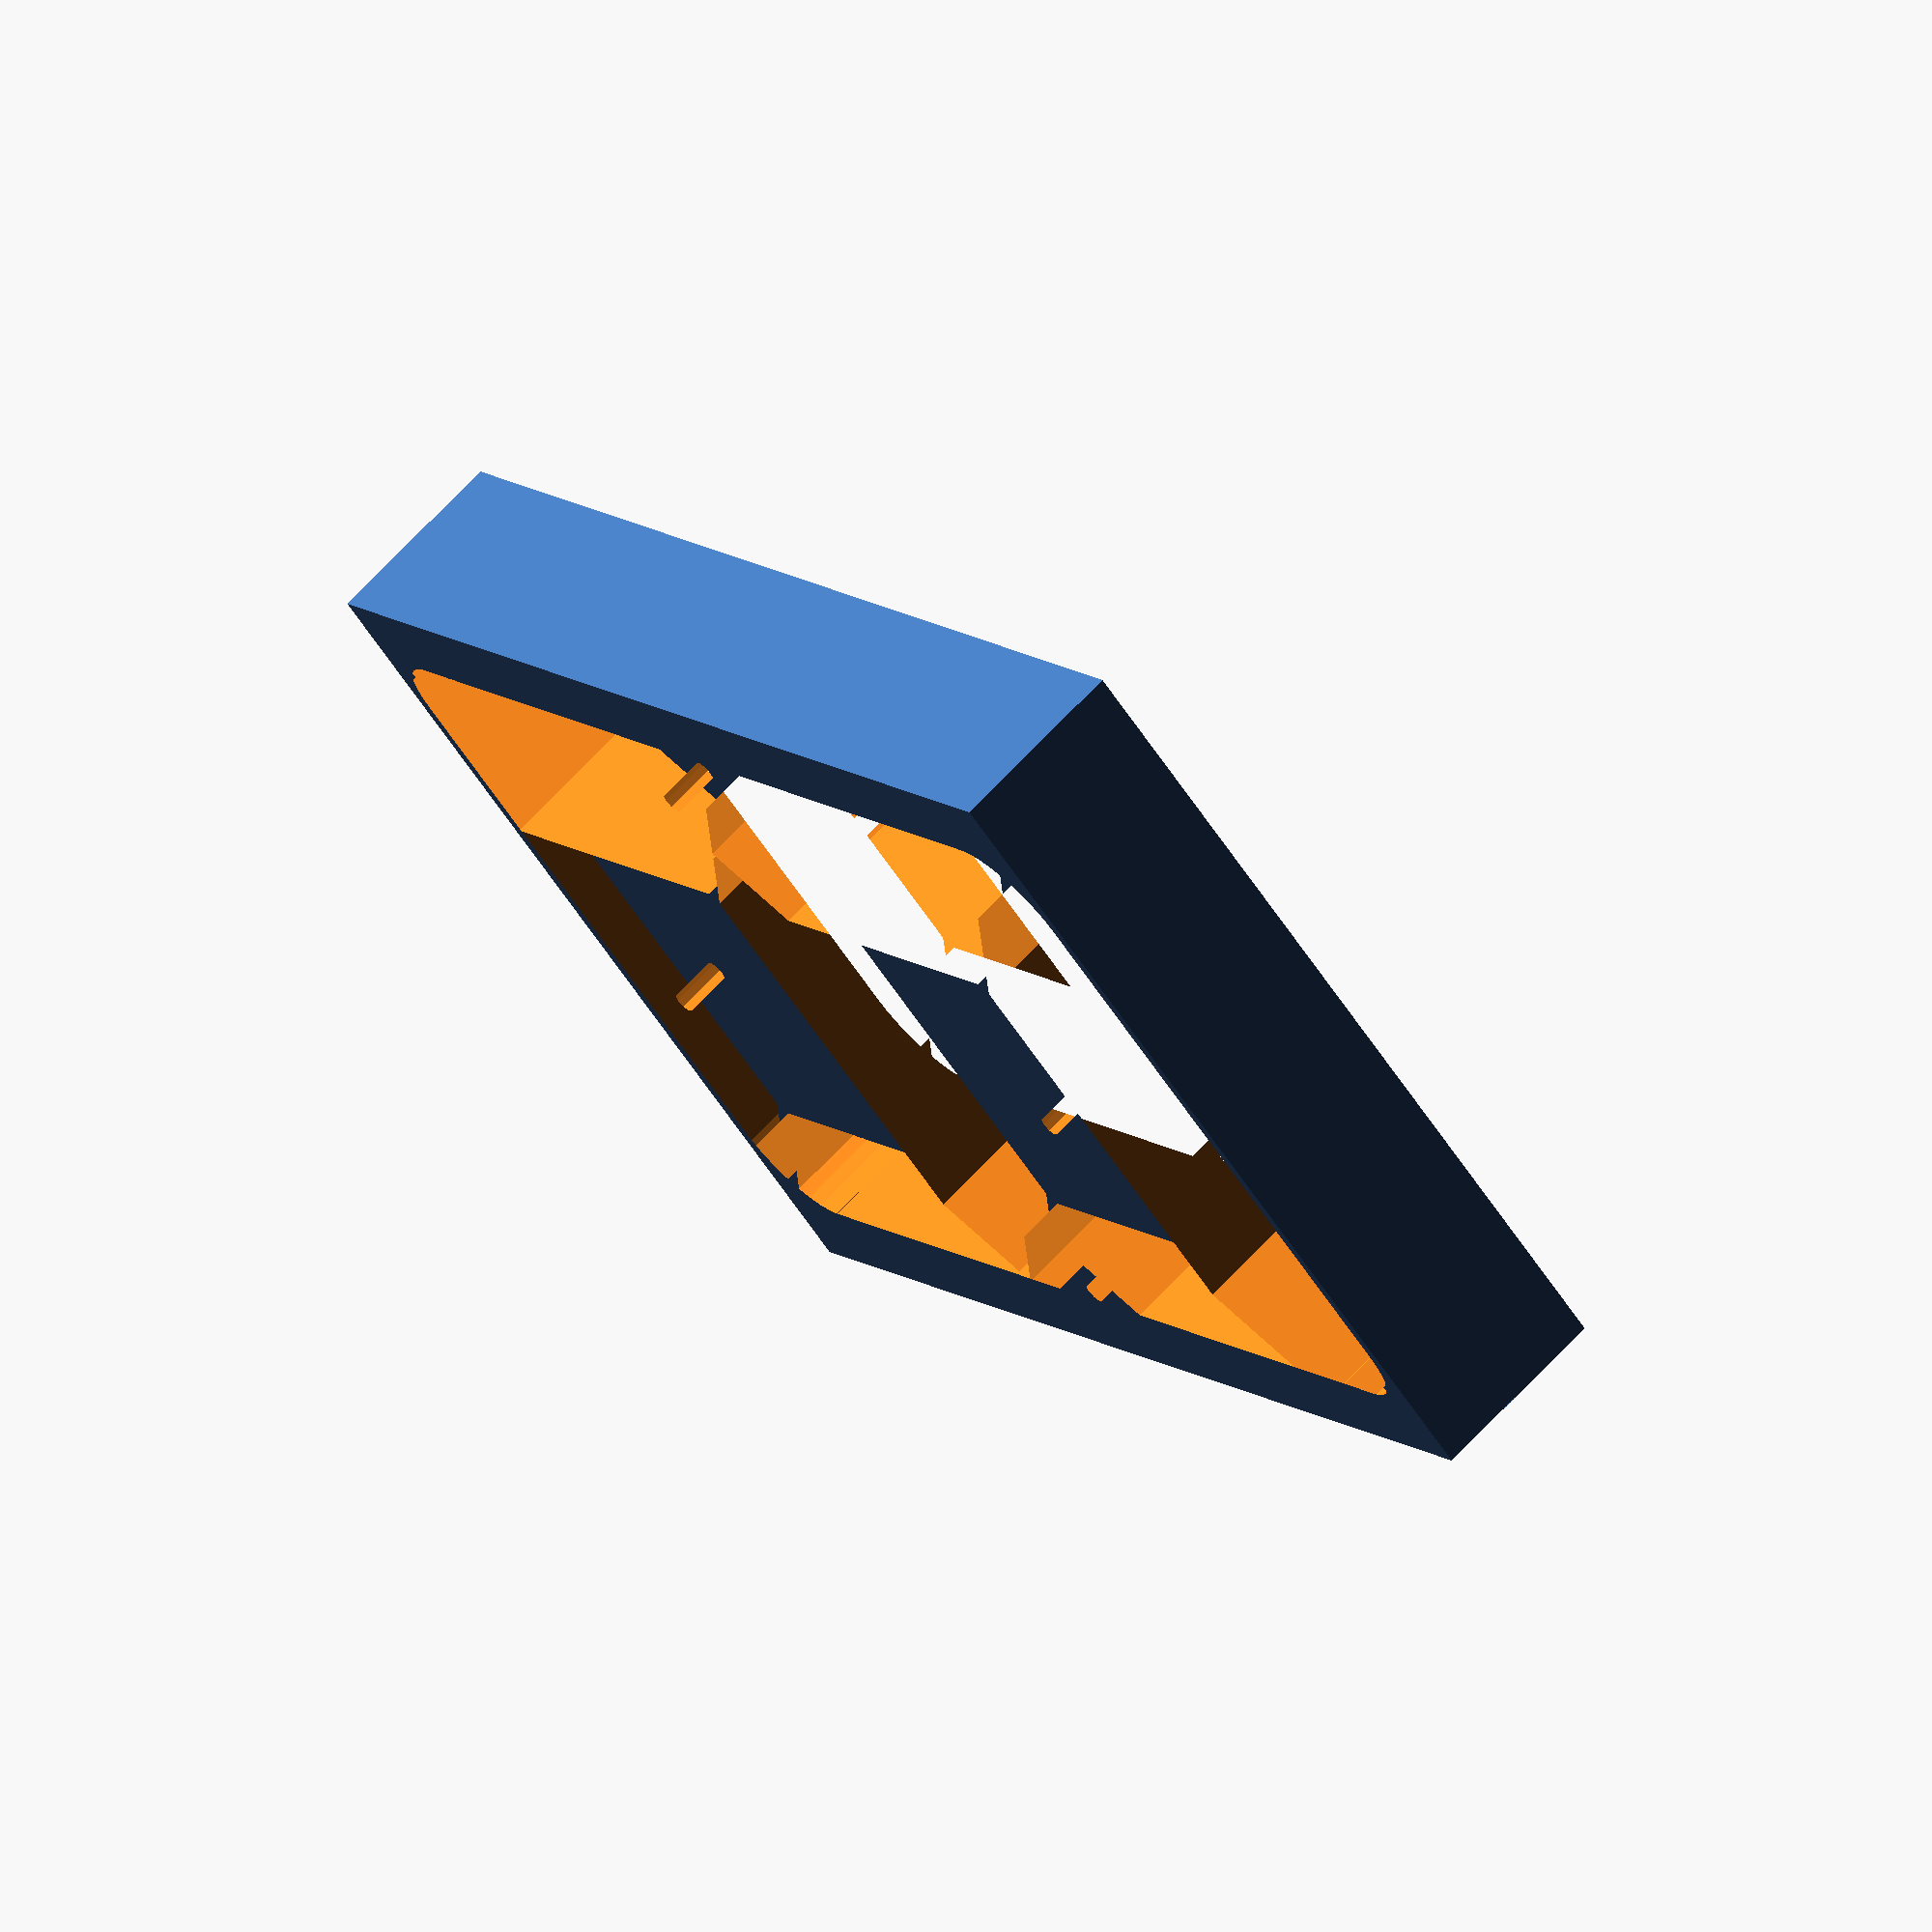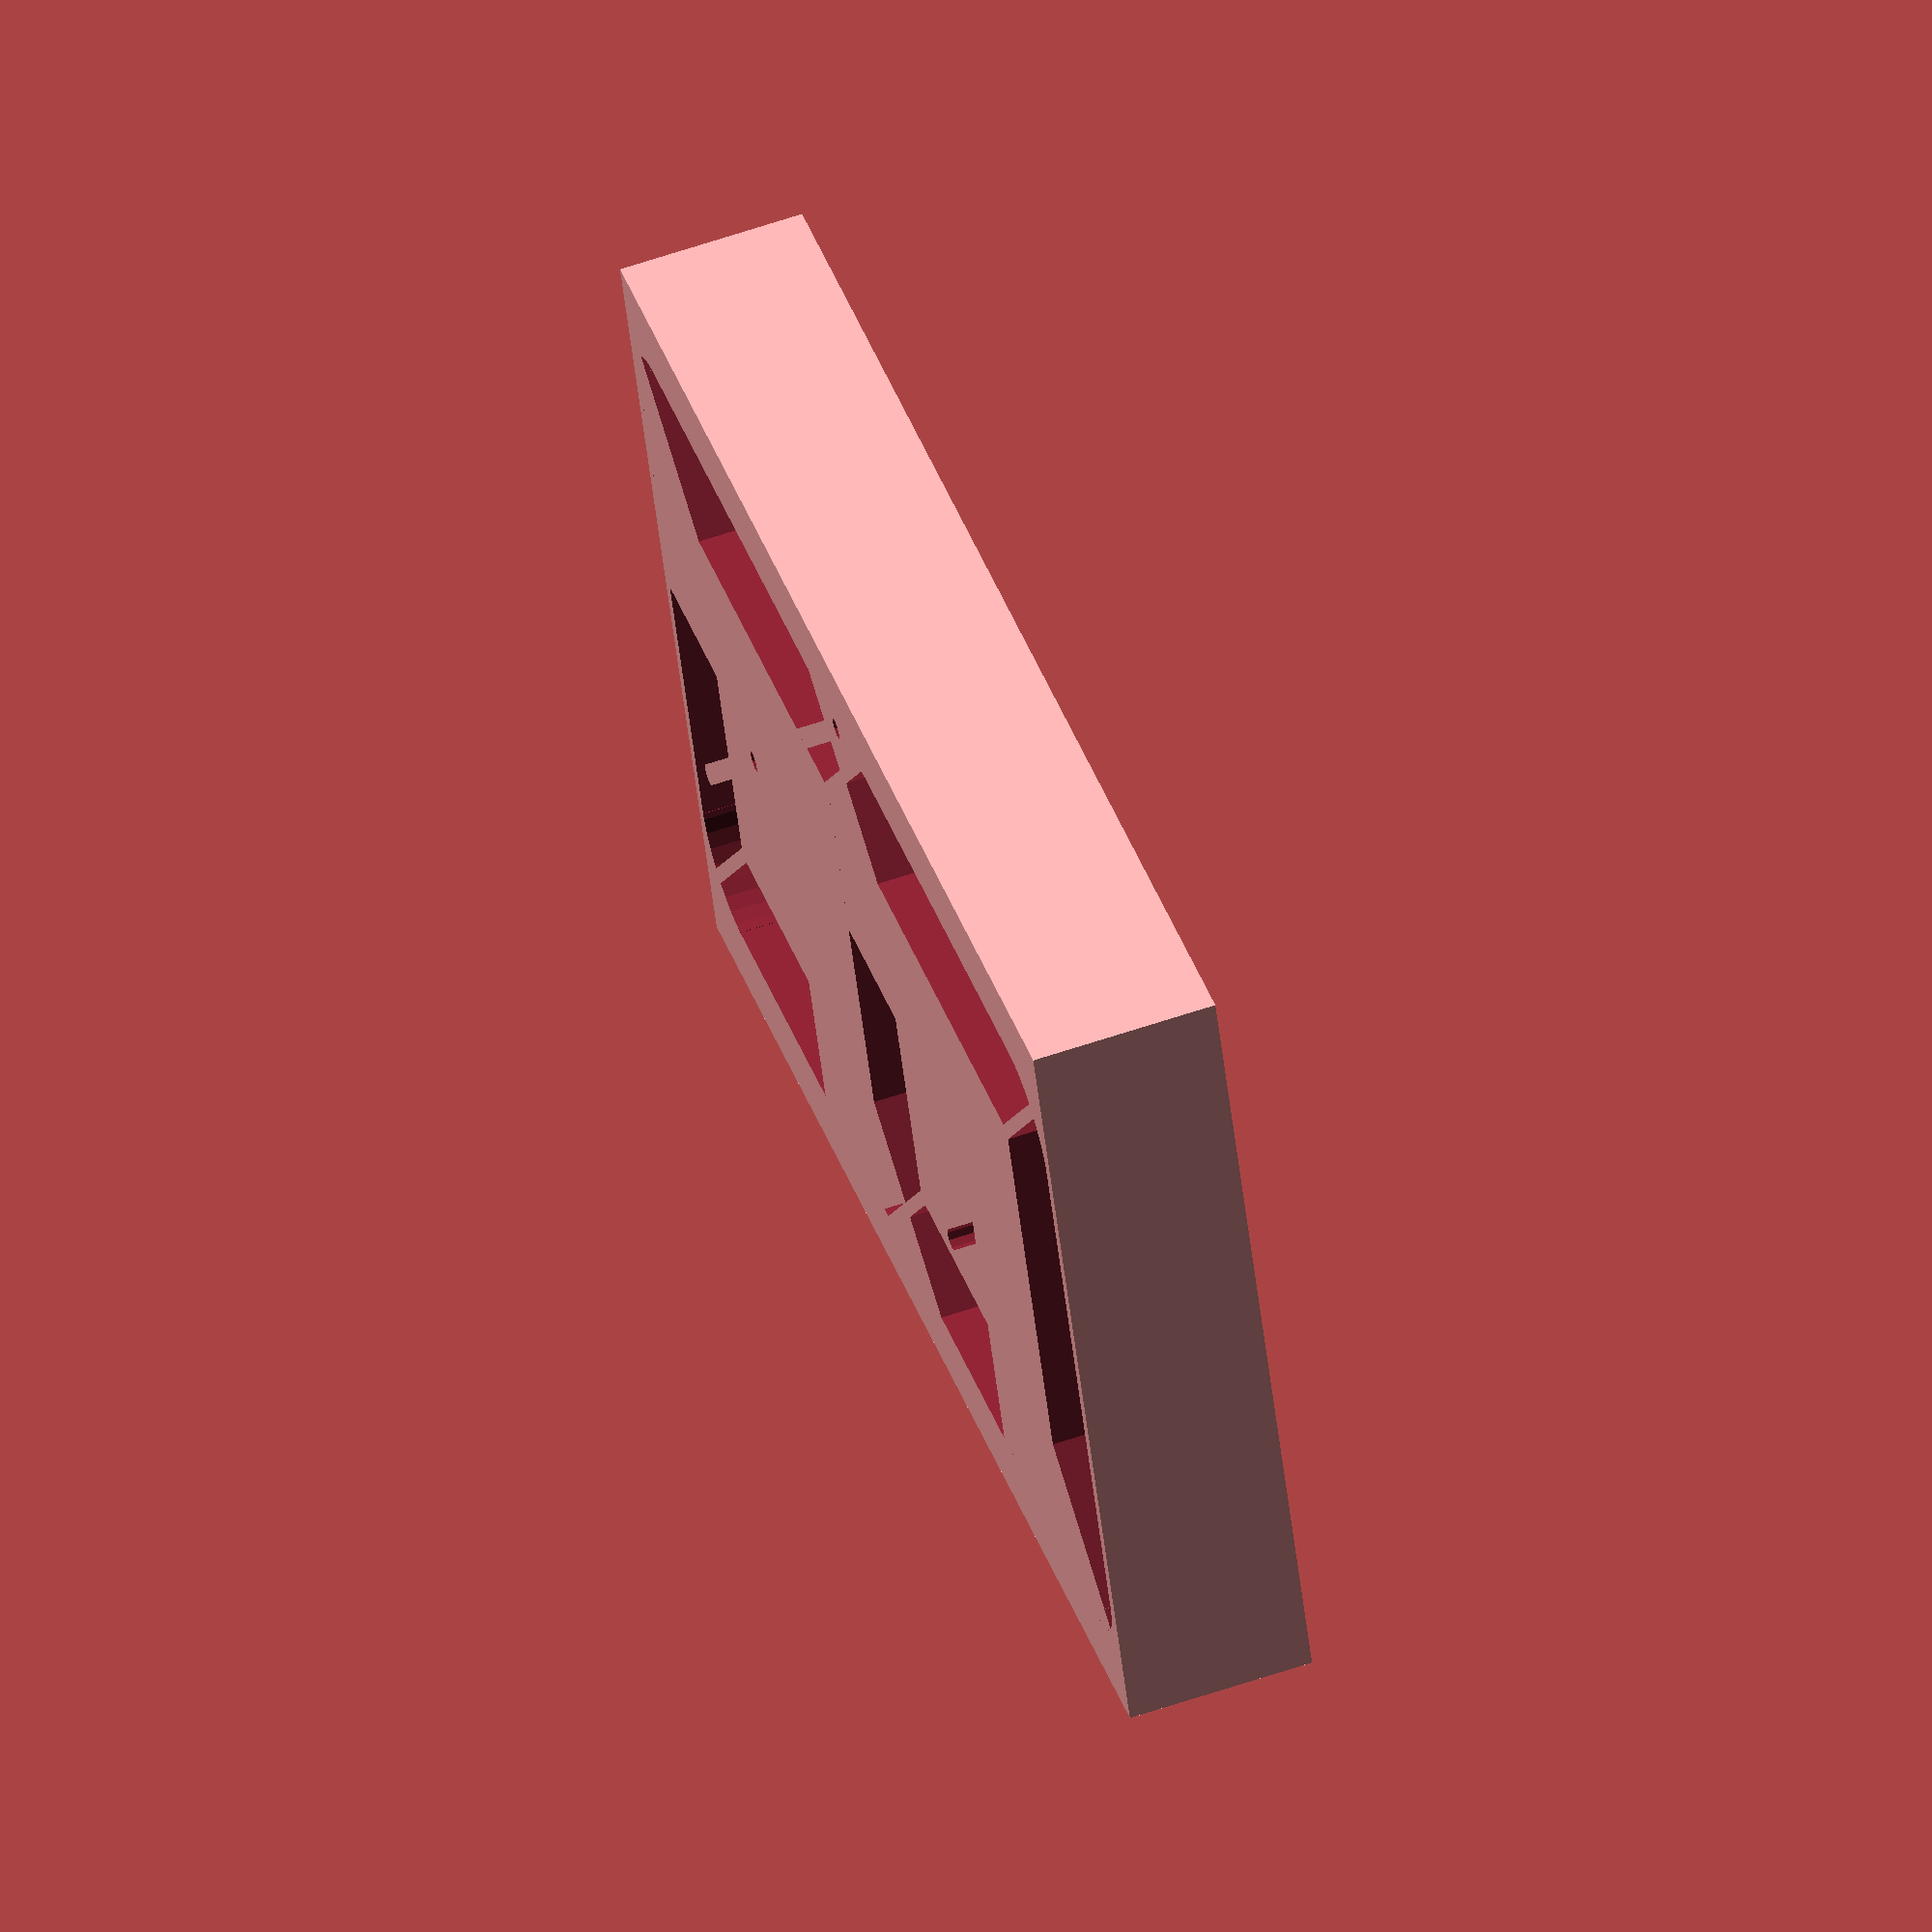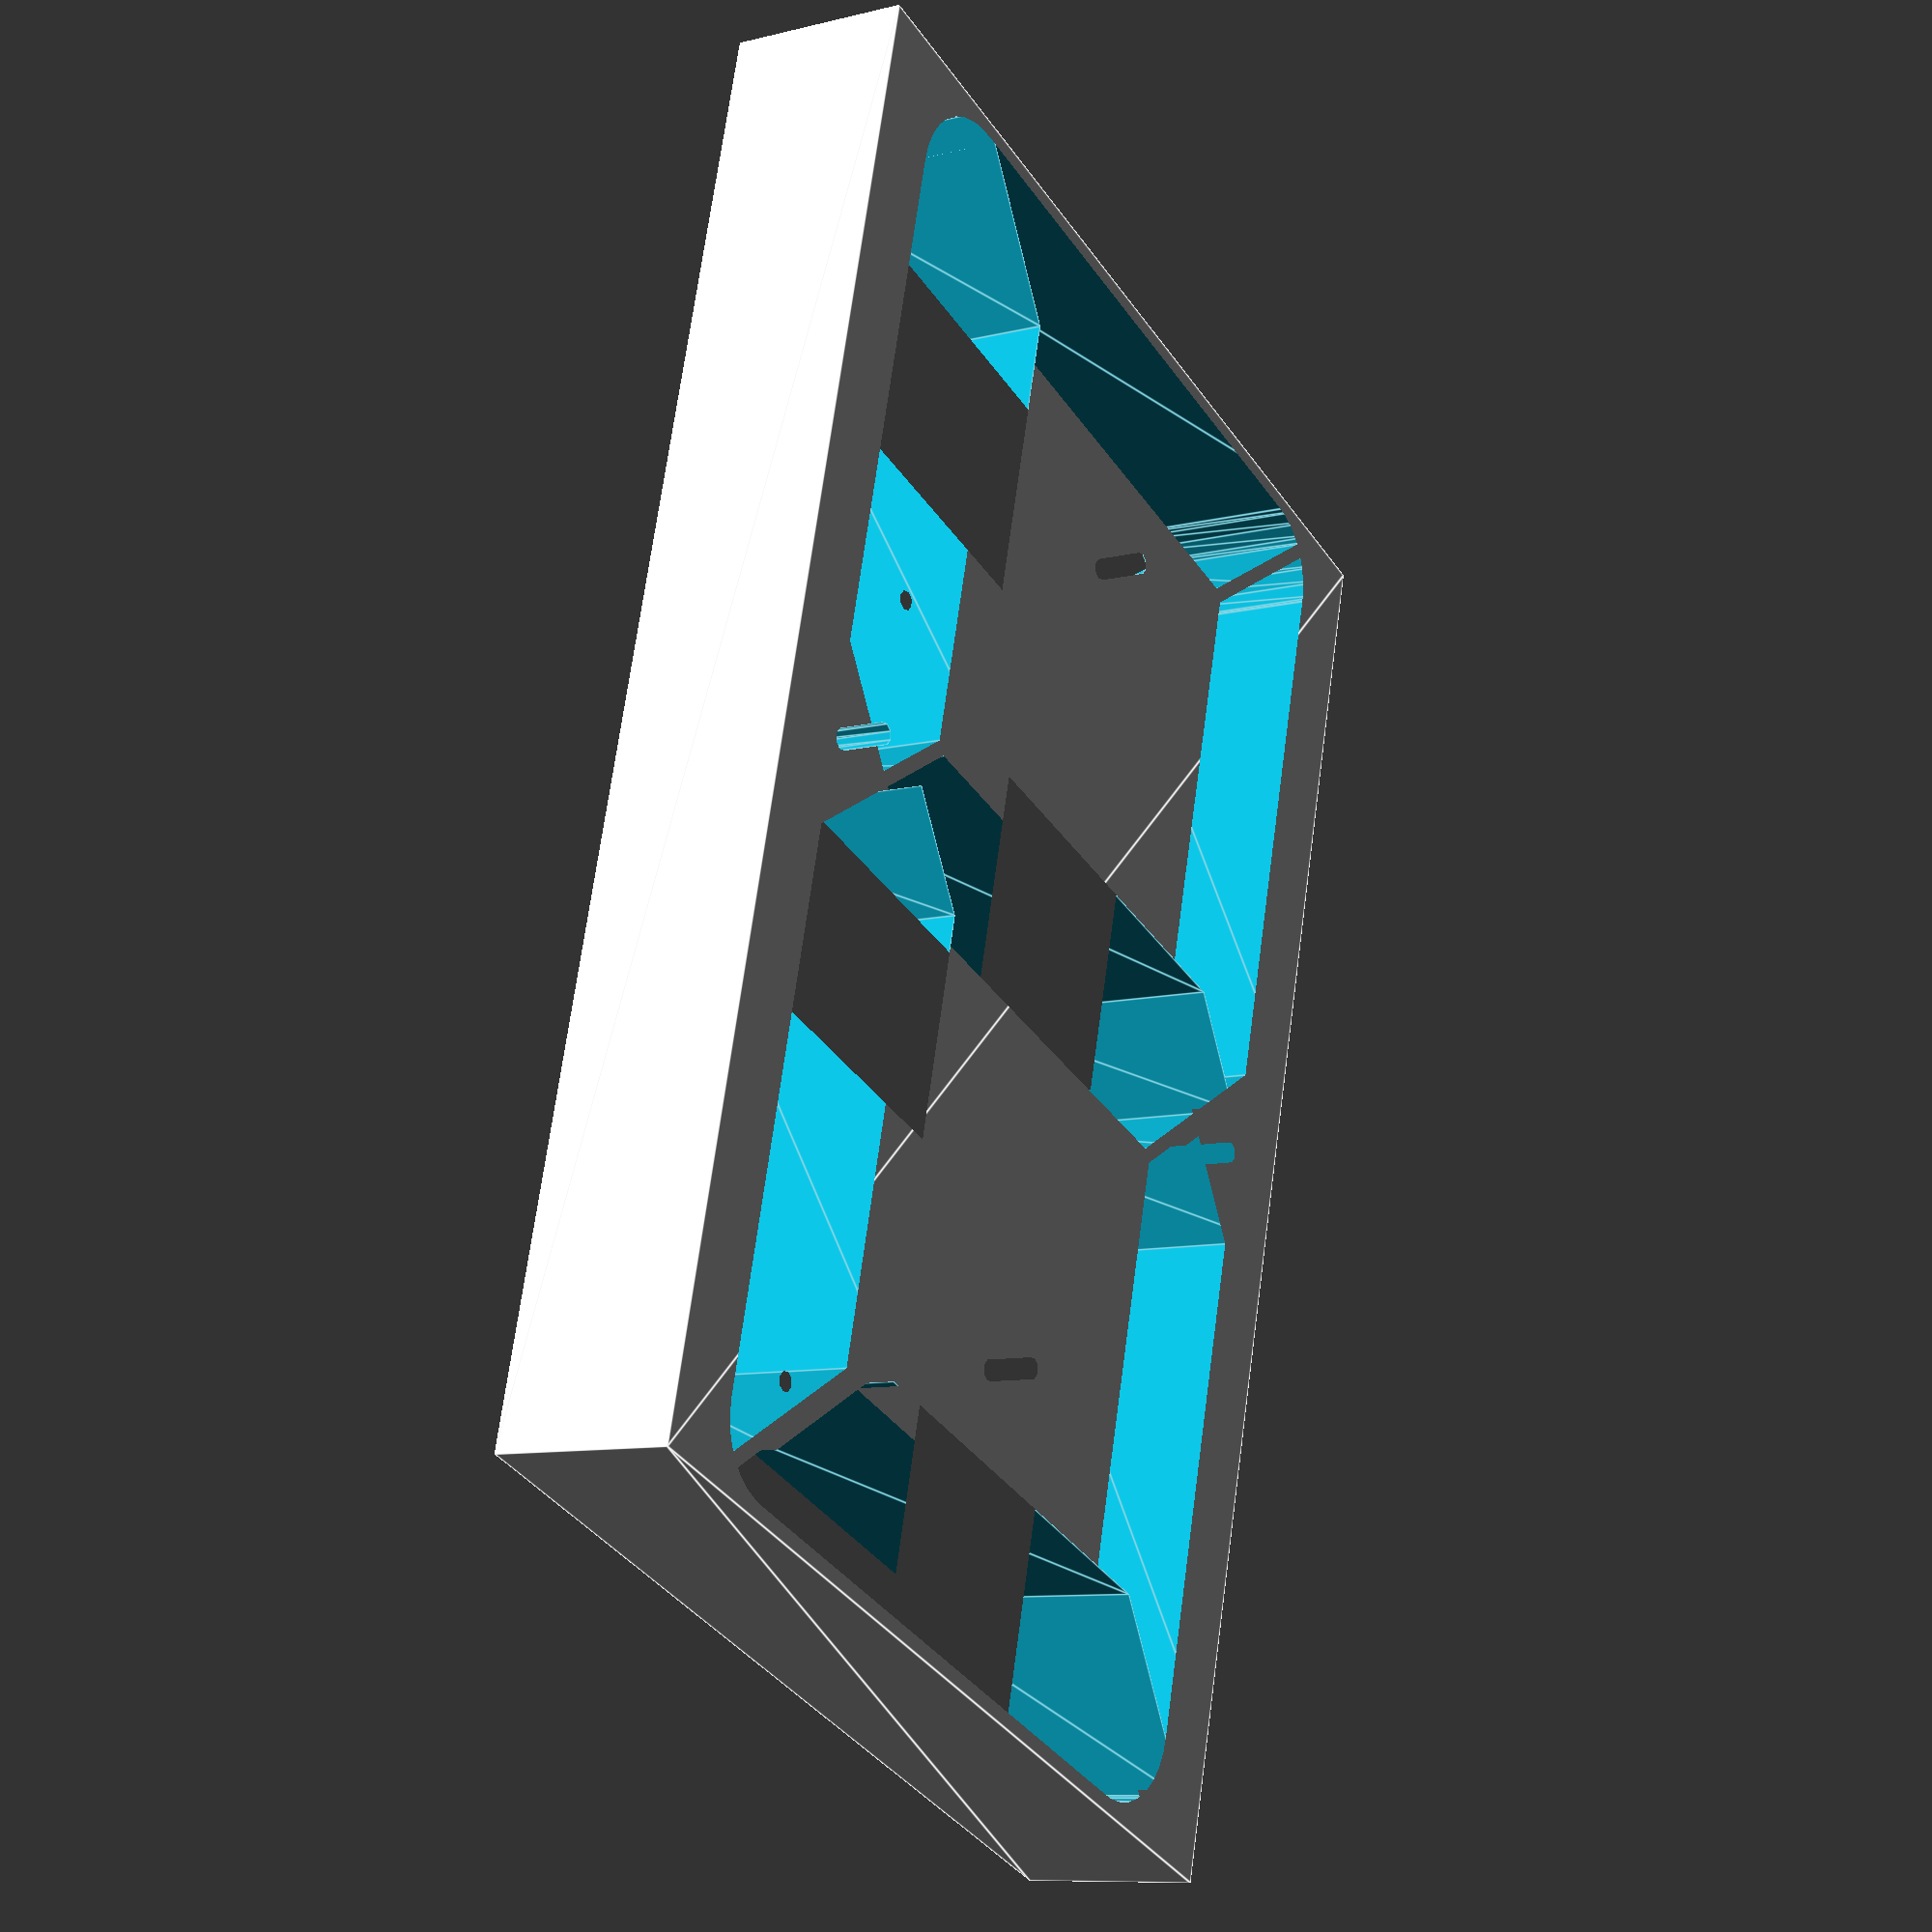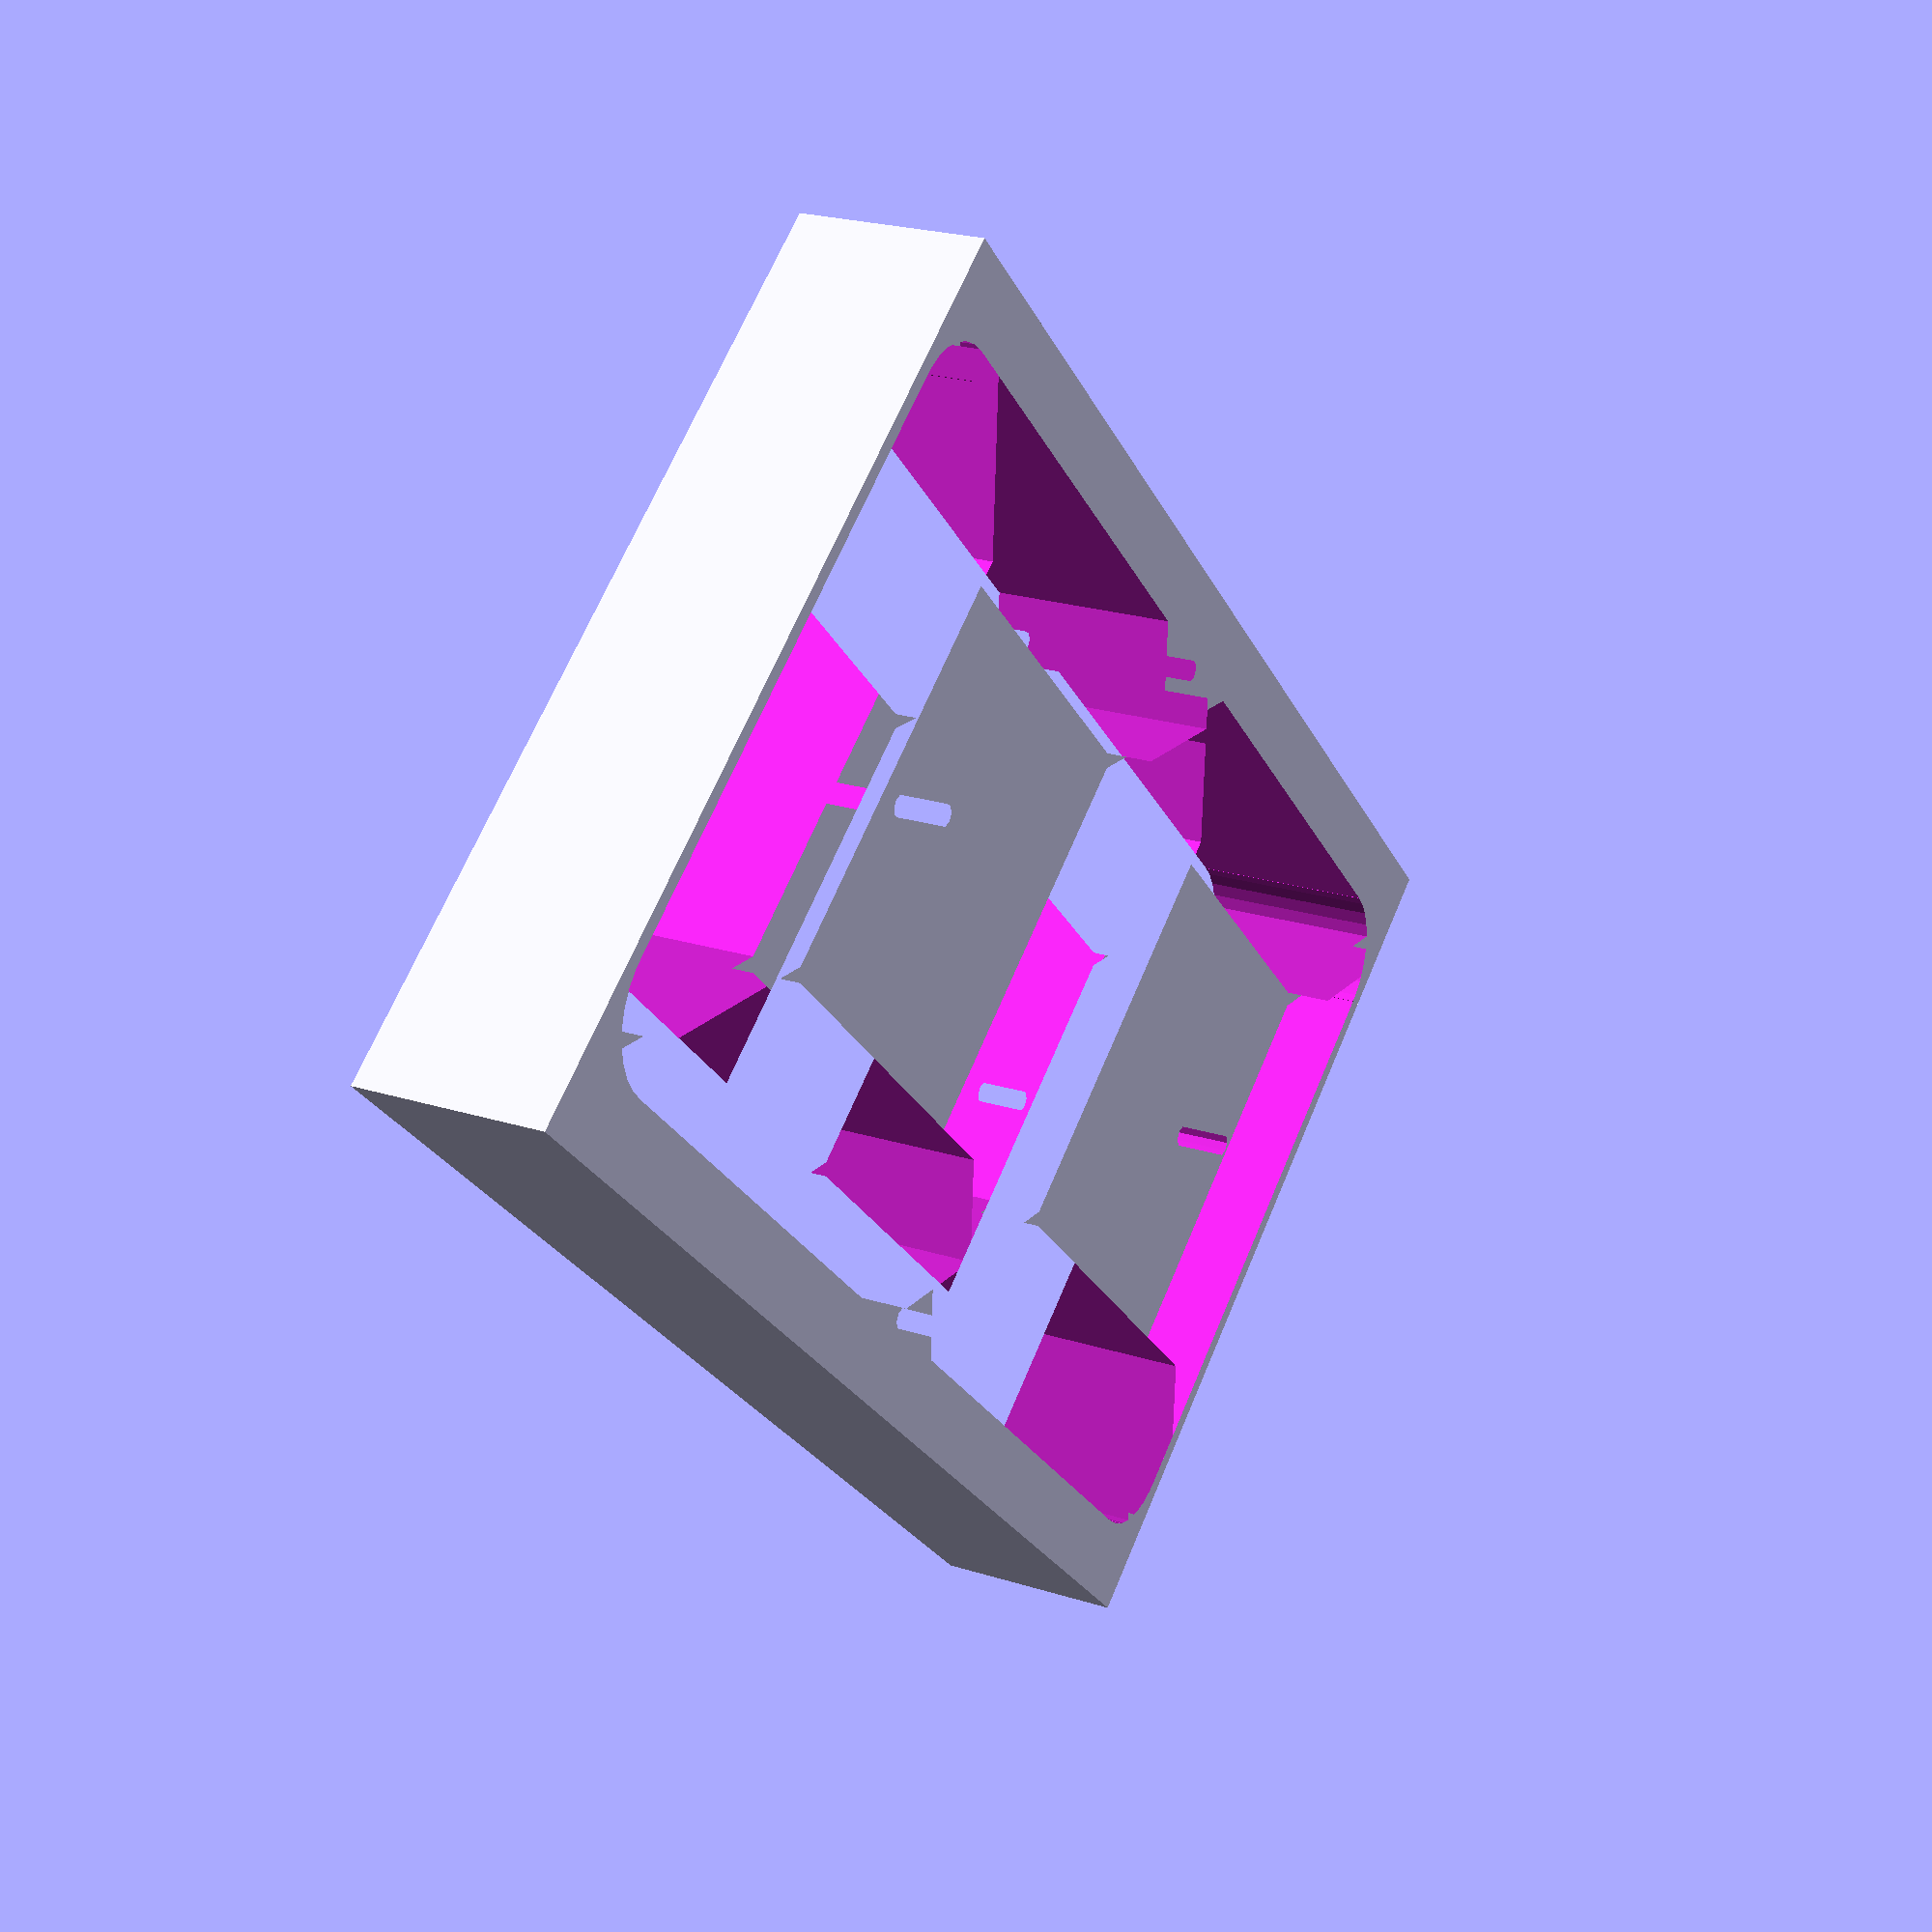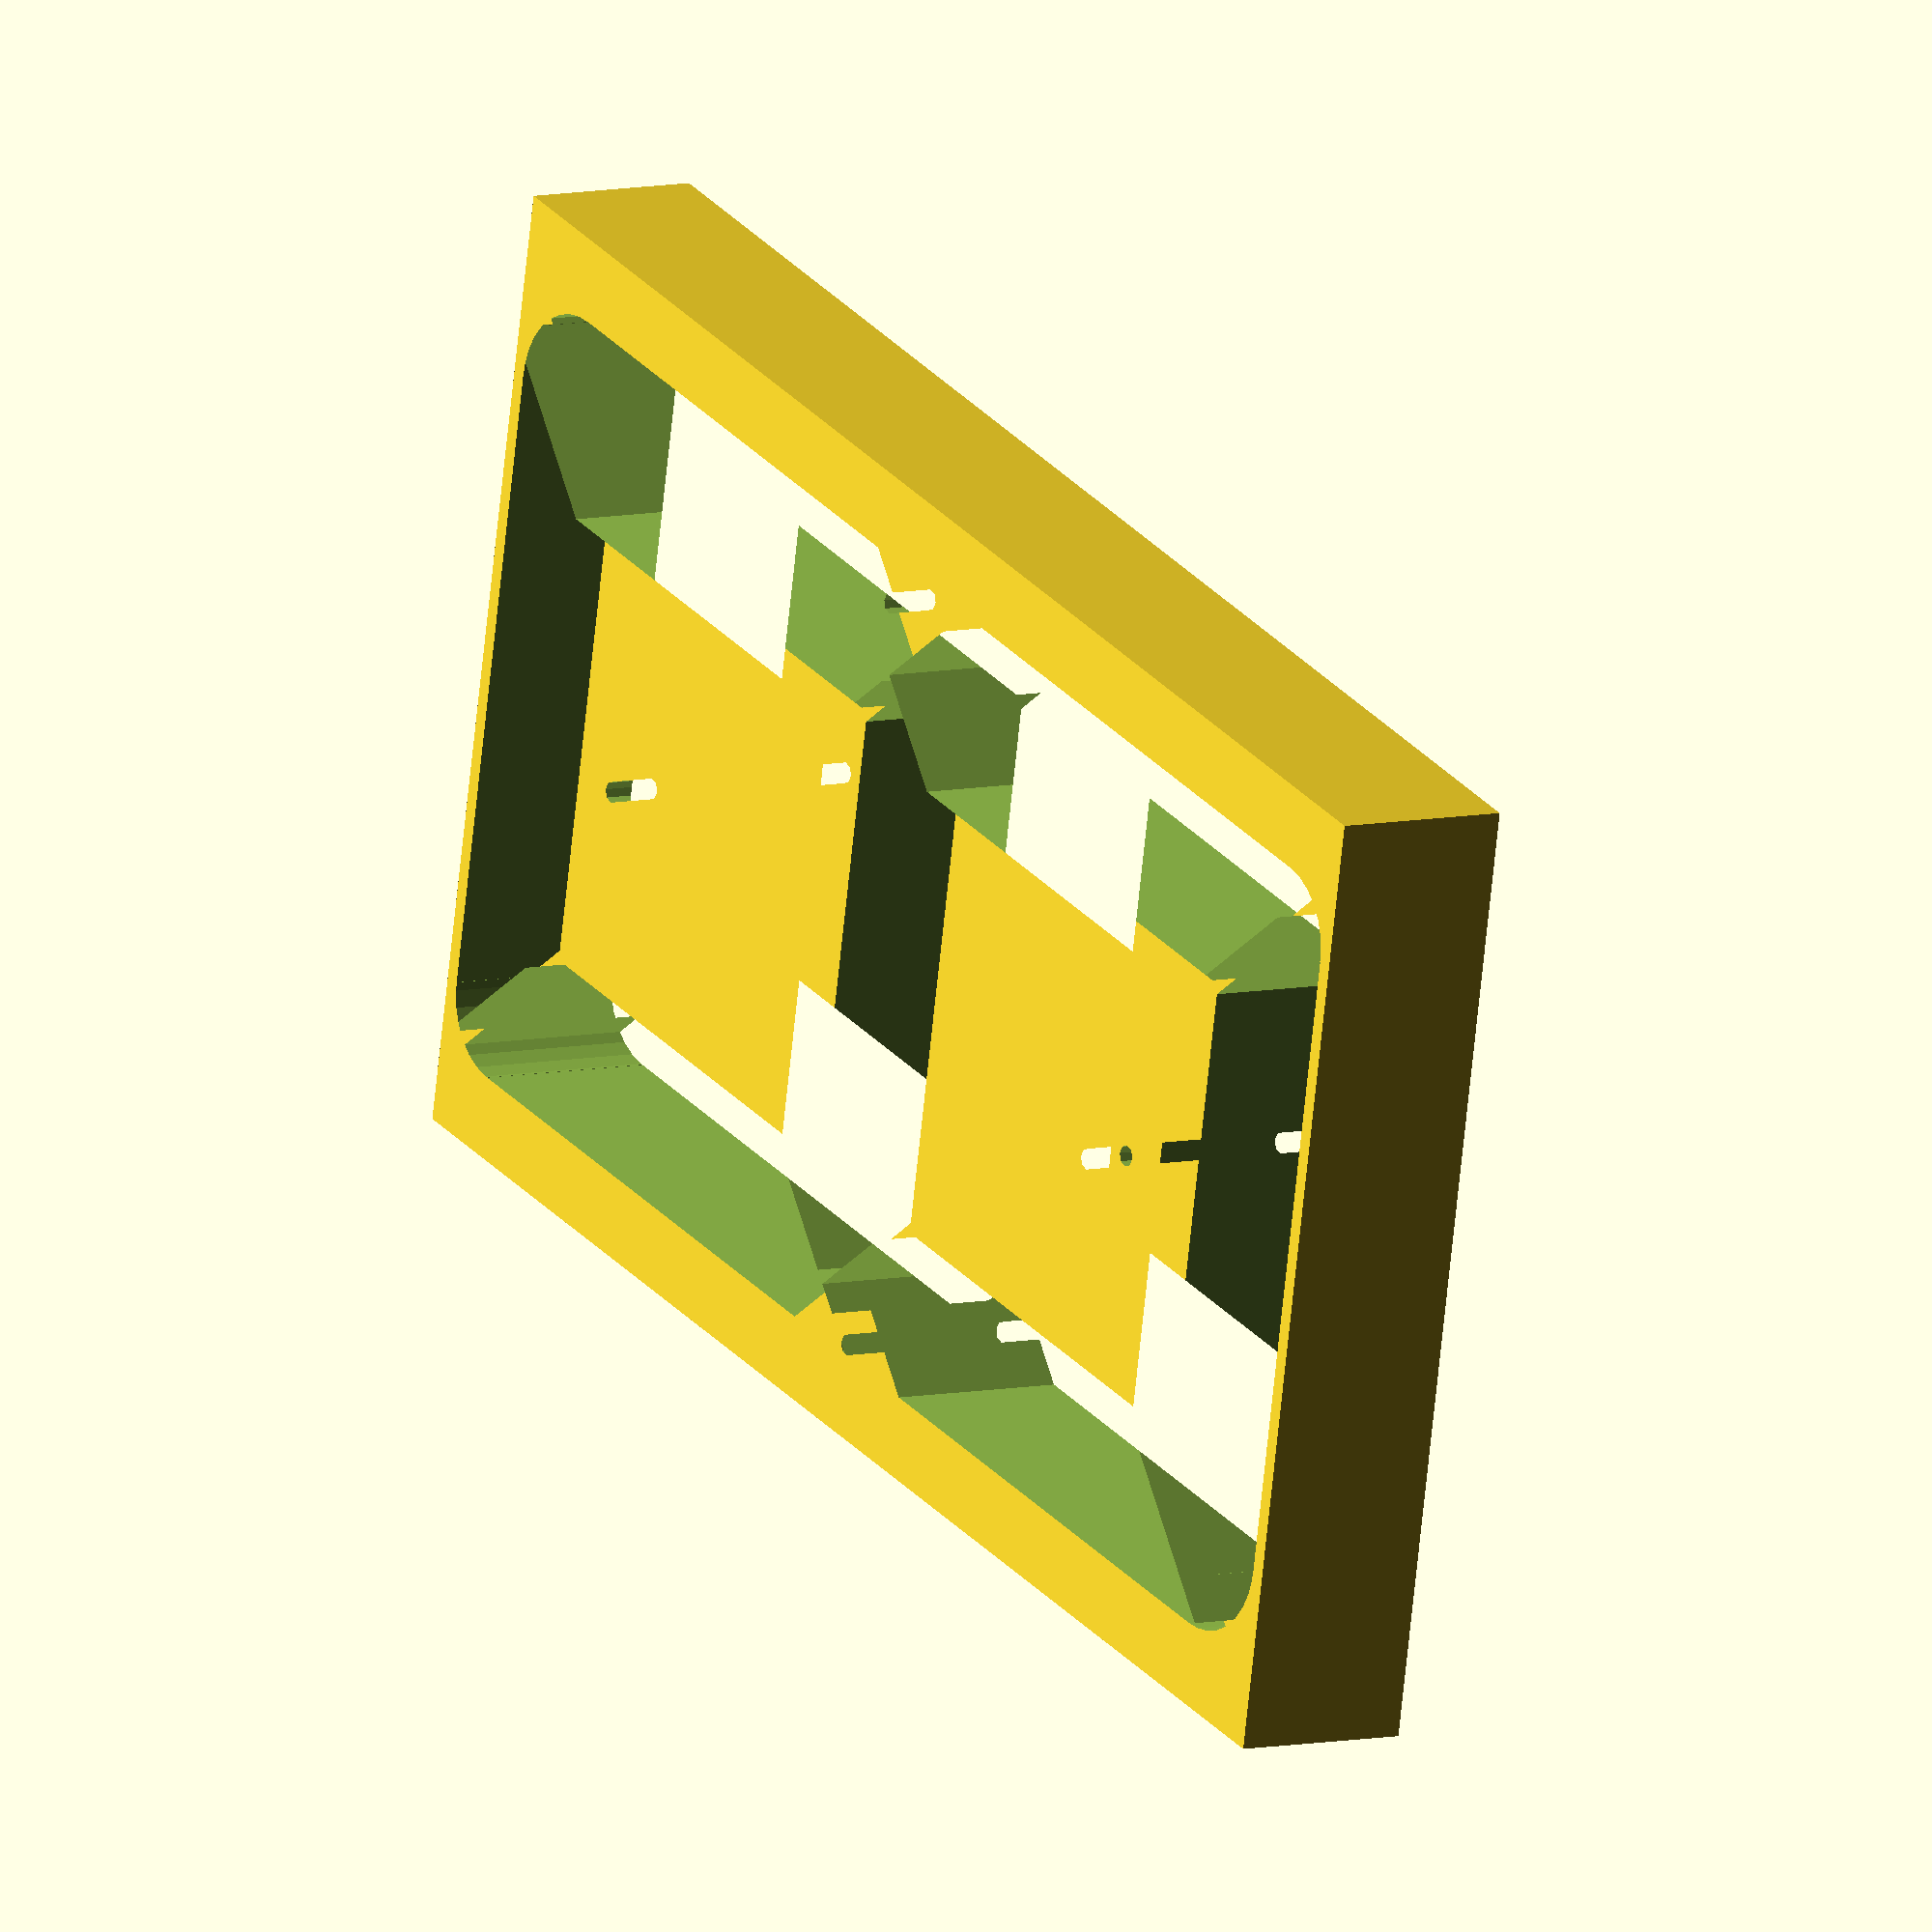
<openscad>
/* [Basic Parameters] */

// Character Height.  (Full height of the printed block, not the height of the individual segments.)
character_height = 150;

// Wall Thickness.  Default = 1.6mm.
wall_thickness = 1.6;

// Which part do you want to make?
part = "DigitParts"; // [DigitParts:Diffused Lenses and Case,DigitCase:Case Only,DigitLens:Diffused Segments,Clock4:4 Digit Clock (no lenses),Clock4Lens:4 Digit Clock Lenses,Clock6:6 Digit Clock (no lenses),Clock6Lens:6 Digit Clock Lenses]

// Segment Width:  In mm
segment_width = 17;

// How thick should the case be?
character_thickness = 18;

// How thick should a lens be?
lens_thickness = 1.6;

/* [Tweaks for advanced users] */

// What is the hole size you need for mounting?
mount_hole_size = 2.26;

// What type of digits?
digit_type = 7; // [7:7 Segment,8:7 Segment and Dot,9:7 Segment and Colon,10:7 Segment-Colon-Dot,11:7 Segment-Colon-Dot-Dot,14:Alphanumeric,15:Alphanumeric and Dot,16:Alphanumeric and Colon,17:Alphanumeric-Colon-Dot,18:Alphanumeric-Colon-Dot-Dot]

// Slant the digits by how many degrees?
slant = 10; // [0:25]

// How far should the characters be spaced?
spacing = 1;  // [1.5:Close Together,2:Loose,2.5:Far Apart

/* [Hidden] */

/* 
 * Example Code
 */
single();

module example1(){
    for (slant = [0,25]){
        segment_height = (character_height - wall_thickness*2 - segment_width)/cos(slant)/2;
        translate([slant*8,0,0])
        difference(){
            linear_extrude(20)
            case(segment_height, segment_width, slant, wall_thickness,    spacing, digit_type);
            translate([0,0,-5])
            linear_extrude(30){
                segments_7(segment_height, segment_width, slant, wall_thickness);
                
            }
            translate([segment_height/2+segment_width*1.5+wall_thickness,0,-5])
            linear_extrude(30){
                colon(segment_height, segment_width, slant, spacing);
                dotdot(segment_height, segment_width, slant, spacing);
            }
        }
    }
}

module example2(){
    translate([0,character_height*.75,0])
    clock4(character_height, segment_width, 0, wall_thickness, spacing,         digit_type, character_thickness);
    translate([0,-character_height*.75,0])
    clock4(character_height, segment_width, 25, wall_thickness, spacing,         digit_type, character_thickness);
}

module single(){
    segment_height = (character_height - wall_thickness*2 - segment_width)/cos(slant)/2;
    difference(){
        linear_extrude(20)
        case(segment_height, segment_width, slant, wall_thickness, spacing, digit_type);
        translate([0,0,-5])
        linear_extrude(30){
            if(floor(digit_type/7)==1){    
                segments_7(segment_height, segment_width, slant, wall_thickness);
            } else {
                segments_14(segment_height, segment_width, slant, wall_thickness);
            }
            
            for(x = [-1,1]){
                translate([x*segment_height/3*2*sin(slant),x*segment_height/3*2,0])
                circle(d = mount_hole_size, $fs=1, center=true);
                translate([x*(segment_height/2+segment_width/2-mount_hole_size/2),0,0])
                circle(d = mount_hole_size, $fs=1, center =true);
            }
        }
        translate([segment_height/2+segment_width*1.5+wall_thickness,0,-5])
        linear_extrude(30){
            if(digit_type%7==1){
                dot(segment_height,segment_width, slant, spacing);
            }
            if(digit_type%7==2){
                colon(segment_height, segment_width, slant, spacing);
            }
            if(digit_type%7==3){
                dot(segment_height,segment_width, slant, spacing);
                colon(segment_height, segment_width, slant, spacing);
            }
            if(digit_type%7==4){
                dotdot(segment_height,segment_width, slant, spacing);
                colon(segment_height, segment_width, slant, spacing);
            }
            
            
        }
    }
}

module slants(){
    xspace = sin(slant)*character_height;
    linear_extrude(character_thickness)
    for(x = [0,180]){
        rotate(x)
        polygon([[-xspace,-character_height/2],[-xspace,character_height/2],[-0,character_height/2]]);
    }
}

module segments_7(segment_height = 100, segment_width = 10, slant=10, wall_thickness=1.6){
    segment_shift_x = segment_height/2 * sin(slant);
    segment_shift_y = segment_height/2 * cos(slant);    
    difference(){
        union(){
            for (x = [1, -1]){
                for (y = [1,-1]){
                    // draw the basic segments
                    translate([x * segment_height/2 + y * segment_shift_x, y * segment_shift_y,0])
                    rotate([0,0,-slant])
                    square([segment_width, segment_height],center=true);
                    // round the corners
                    translate([x * segment_height/2 + y * segment_shift_x * 2, y * cos(slant) * segment_height, 0])
                    circle(r = segment_width/2, $fs=.5);
                }
            }
            for (y = [-1:1:1]){
                translate([y * segment_shift_x*2 , y * cos(slant) * segment_height,0])
                square([segment_height, segment_width], center= true);
            }
        } // end union for segments
        for (y = [-1,1]){ // split the segments
            for (r = [-1,1]){
                translate([y * segment_shift_x, y * segment_shift_y])
                rotate([0,0,r * 45-slant/2])
                square([segment_height*3, wall_thickness],center=true);
            }
        }
        // remove the left overs on the x axis
        for( r = [0,180]){
            rotate([0,0,r]){
                translate([segment_height/2 ,0,0])
                rotate([0,0, (-45-slant/2)])
                square([segment_width*2,segment_width*2]);
            }
        }
    }
}

module segments_14(segment_height = 100, segment_width = 10, slant=10, wall_thickness=1.6){
    segment_shift_x = segment_height/2 * sin(slant);
    segment_shift_y = segment_height/2 * cos(slant);
    difference(){
        union(){
            segments_7(segment_height, segment_width, slant);
            for (y = [1,-1]){
                // draw the basic segments
                translate([y * segment_shift_x, y * segment_shift_y,0])
                rotate([0,0,-slant])
                square([segment_width, segment_height],center=true);
            }
        } // union
        for (r = [-1,1]){
            translate([y * segment_shift_x, segment_shift_y])
            rotate([0,0,r * 45-slant/2])
            square([segment_width*3, wall_thickness],center=true);
        }
        for (y = [-1,1]){
            translate([y * segment_shift_x*2 , y * cos(slant) * segment_height - y * (segment_width/2+wall_thickness/2),0])
            square([segment_width*2, wall_thickness], center= true);
        }
    }
    difference(){
        union(){
            theta1 = atan2(cos(slant) * segment_height,segment_height/2 + segment_shift_x * 2);
            rotate([0,0,theta1])
            square([(segment_shift_y*2/sin(theta1))*2, segment_width], center = true);
            theta2 = atan2(cos(slant) * -segment_height, segment_height/2 - segment_shift_x*2);
            rotate([0,0,theta2])
            square([(segment_shift_y*2/sin(abs(theta2)))*2, segment_width], center = true);
        } // diagonal segments
        offset(wall_thickness)union(){
            segments_7(segment_height, segment_width, slant);  // basic outline
            for (y = [1,-1]){ // vertical middle segments
                translate([y * segment_shift_x, y * segment_shift_y,0])
                rotate([0,0,-slant])
                square([segment_width, segment_height],center=true);
            }
        }
    }
}

module dot(segment_height = 100, segment_width = 10, slant=10, spacing=1){
    dot_shift_x = -(segment_height-segment_width/3) * sin(slant);
    translate([dot_shift_x, cos(slant) * -segment_height + segment_width/3, 0])
    circle(r = segment_width/1.5, $fs=.5);
}

module dotdot(segment_height = 100, segment_width = 10, slant=10, spacing=1){
    dot_shift_x = (segment_height-segment_width/3) * sin(slant);
    for( y = [-1,1]){
        translate([y * dot_shift_x, cos(slant) * y * segment_height - y * segment_width/3, 0])
        circle(r = segment_width/1.5, $fs=.5, center=true);
    }
}

module colon(segment_height = 100, segment_width = 10, slant=10, spacing=1){
    dot_shift_x = segment_height/2 * sin(slant);
    for( y = [-1, 1]){
        translate([y * dot_shift_x, 0.5 * cos(slant) * y * segment_height, 0])
        circle(r = segment_width/1.5, $fs=.5);
    }
}

module case(segment_height = 100, segment_width = 10, slant=10, wall_thickness=1.6, spacing = 1, digit_type=7){
    corner_x = (segment_height + (segment_width/2 + wall_thickness)/cos(slant)) * sin(slant) ;
    corner_y = segment_height * cos(slant) + segment_width/2  + wall_thickness;
    if (digit_type % 7 == 0){
        // no dots to deal with
        #polygon([[-segment_height/2 - spacing * segment_width + corner_x, corner_y], 
            [segment_height/2 + spacing * segment_width + corner_x, corner_y],
            [segment_height/2 + spacing * segment_width- corner_x, -corner_y],
            [-segment_height/2 - spacing * segment_width - corner_x, -corner_y]]);
    } else {
        // have to account for dots
        #polygon([[-segment_height/2 - spacing * segment_width + corner_x, corner_y], 
            [segment_height/2 + segment_width*(spacing+.5) + spacing * segment_width + corner_x, corner_y],
            [segment_height/2 + segment_width*(spacing+.5) + spacing * segment_width- corner_x, -corner_y],
            [-segment_height/2 - spacing * segment_width - corner_x, -corner_y]]);

    }
}

module clock4(character_height = 100, segment_width = 10, slant=10, wall_thickness=1.6, spacing = 1, digit_type=7, character_thickness = 10){
    segment_height = (character_height - wall_thickness*2 - segment_width)/cos(slant)/2;
    echo(slant=slant);
    echo(segment_height=segment_height);
    space_factor1 = segment_height/2 + segment_width*spacing/2+segment_width*1.5/2+wall_thickness;
    space_factor2 = segment_height+segment_width + segment_width*spacing;
    box_factor = (segment_height)*sin(slant);
    echo(box_factor=box_factor);
    difference(){
        // Case 
        linear_extrude(character_thickness)
        square([space_factor1*4-segment_width+wall_thickness*2+space_factor2*2+box_factor*2
        ,character_height], center=true);
        
        for(x = [-space_factor1 - space_factor2,
            -space_factor1, space_factor1,
            space_factor1 + space_factor2]){
            translate([x,0,-5])
            linear_extrude(character_thickness+10){
                segments_7(segment_height, segment_width, slant, wall_thickness);
            }
        }
            
        translate([0,0,-5])
        linear_extrude(character_thickness+10){
            colon(segment_height, segment_width, slant, spacing);
            dotdot(segment_height, segment_width, slant, spacing);
        }
    }
    
}
</openscad>
<views>
elev=287.6 azim=134.0 roll=223.7 proj=o view=solid
elev=116.1 azim=108.3 roll=288.7 proj=o view=solid
elev=9.4 azim=336.1 roll=123.5 proj=p view=edges
elev=336.8 azim=216.5 roll=118.0 proj=p view=wireframe
elev=173.5 azim=100.3 roll=126.2 proj=o view=wireframe
</views>
